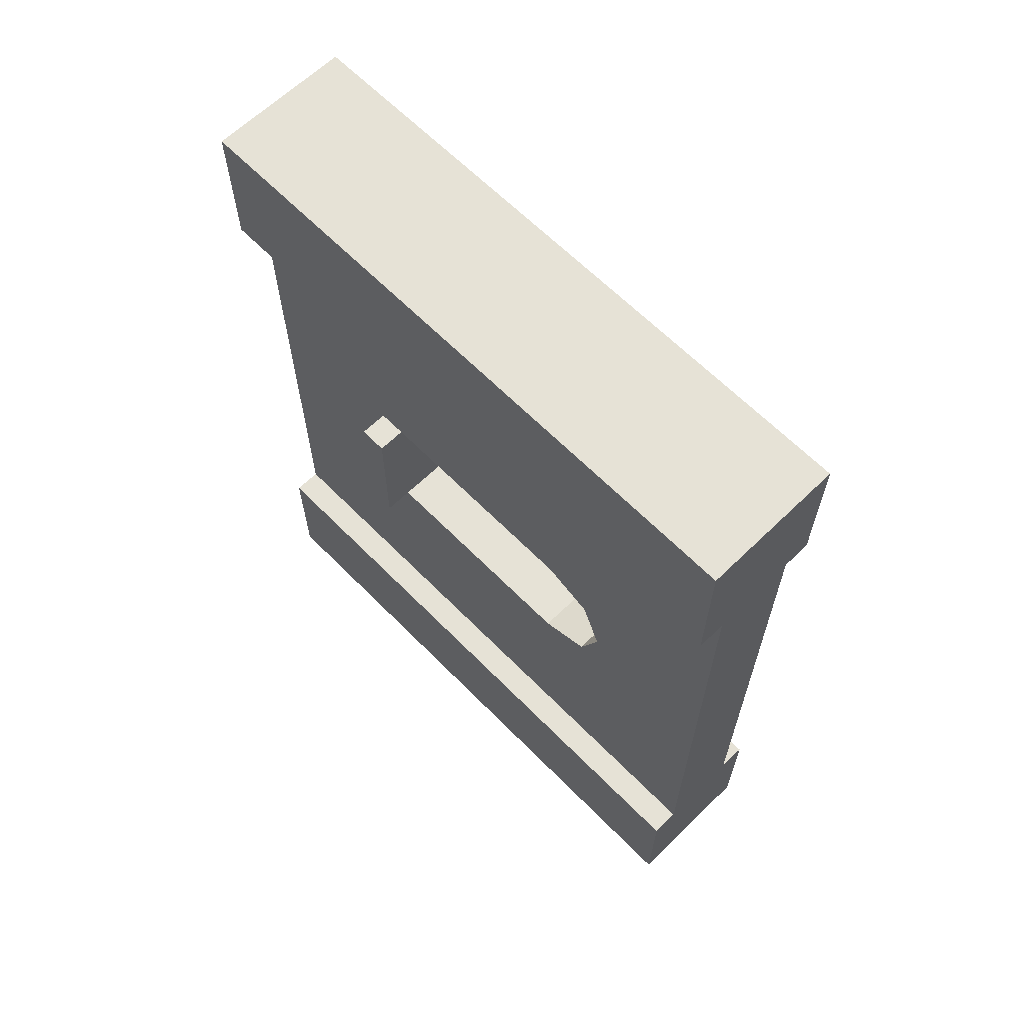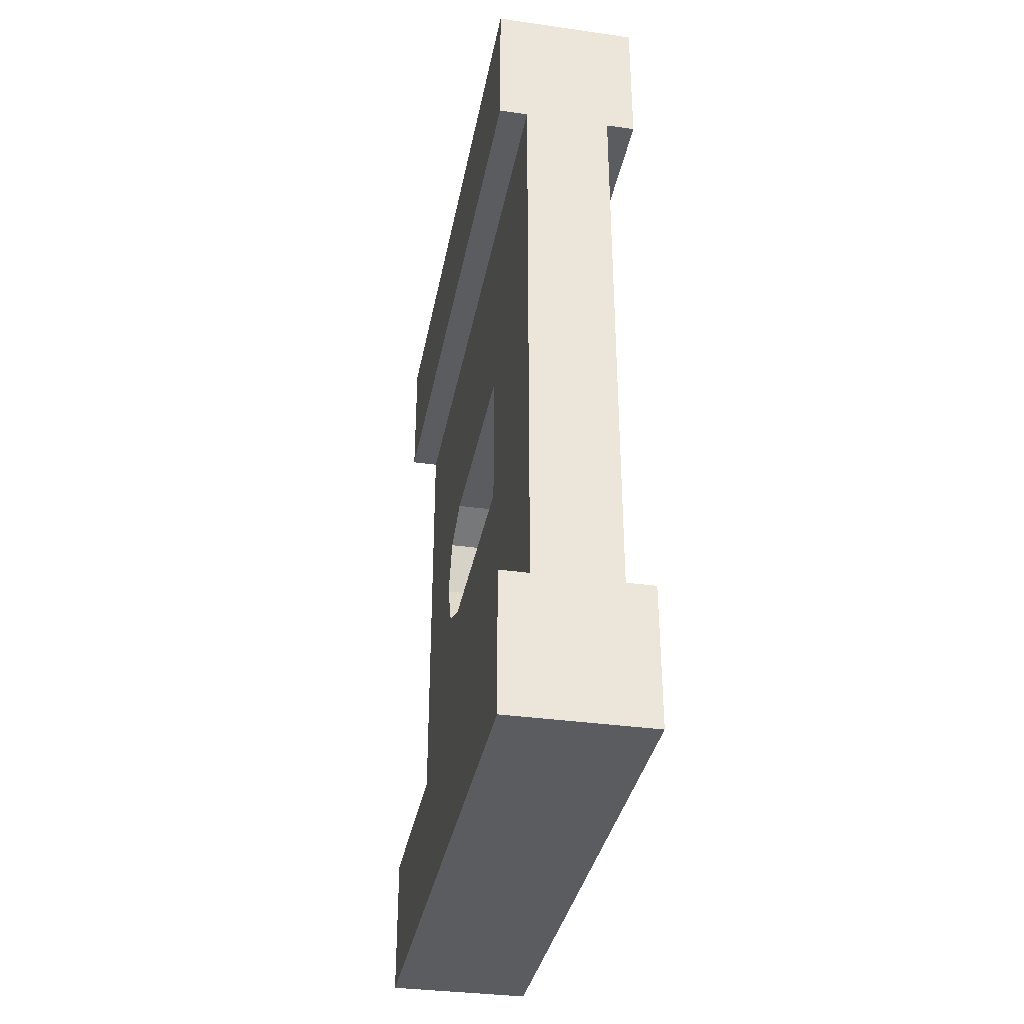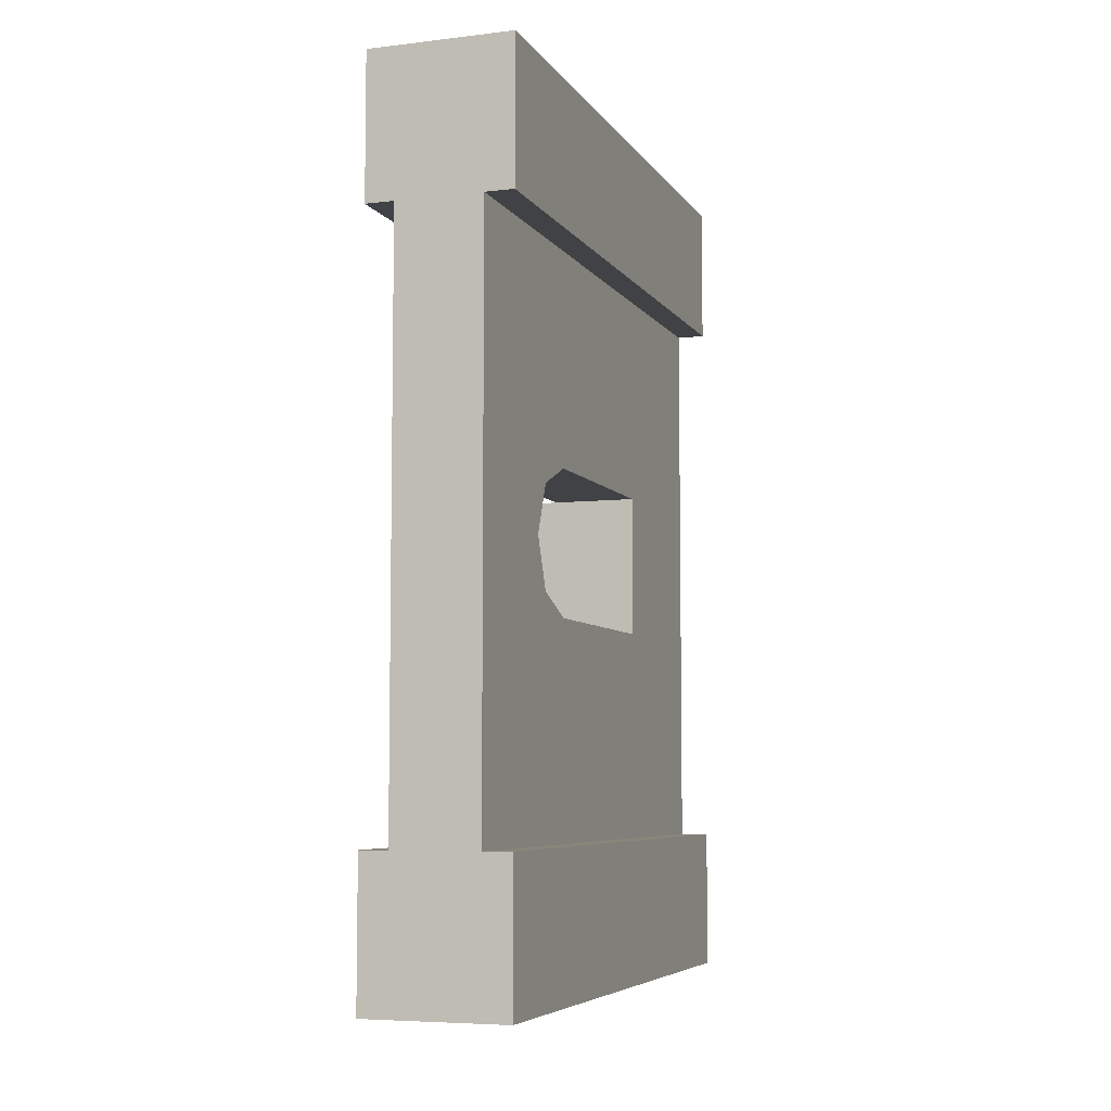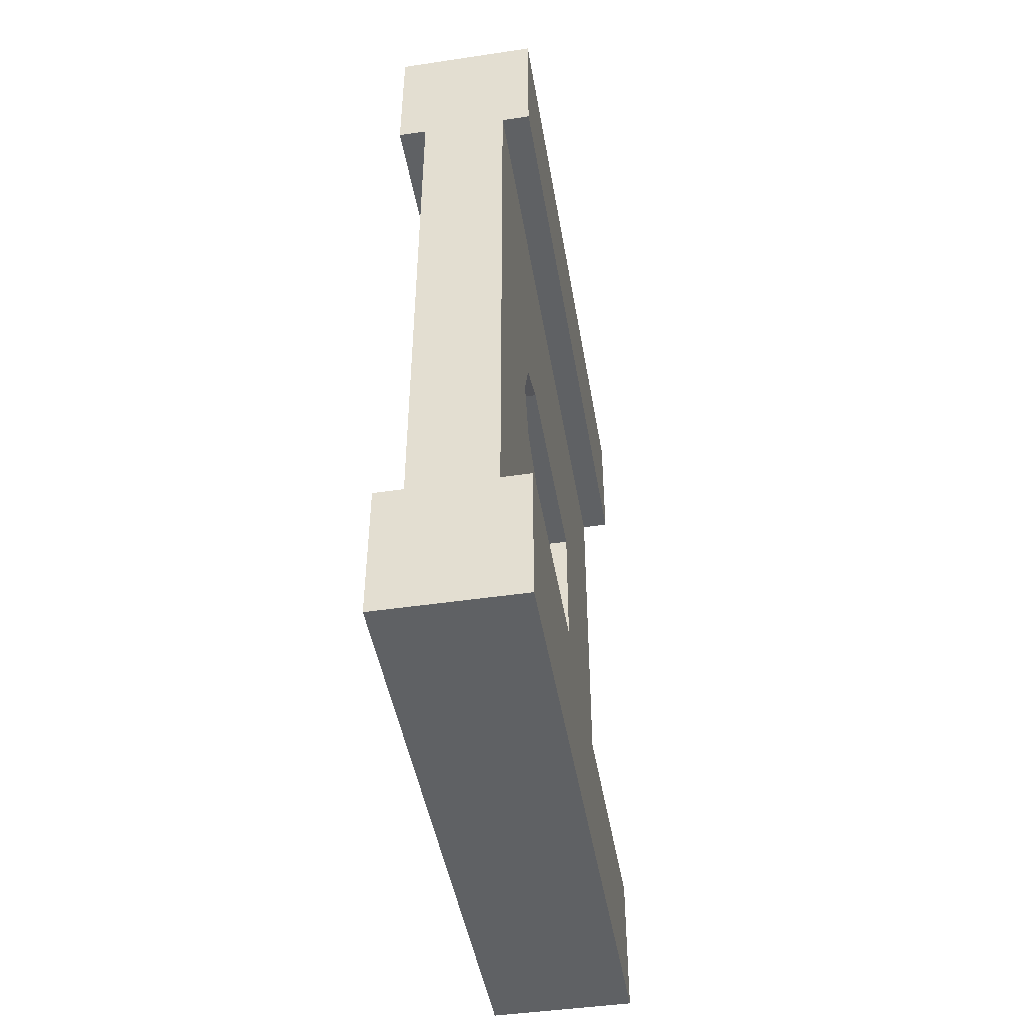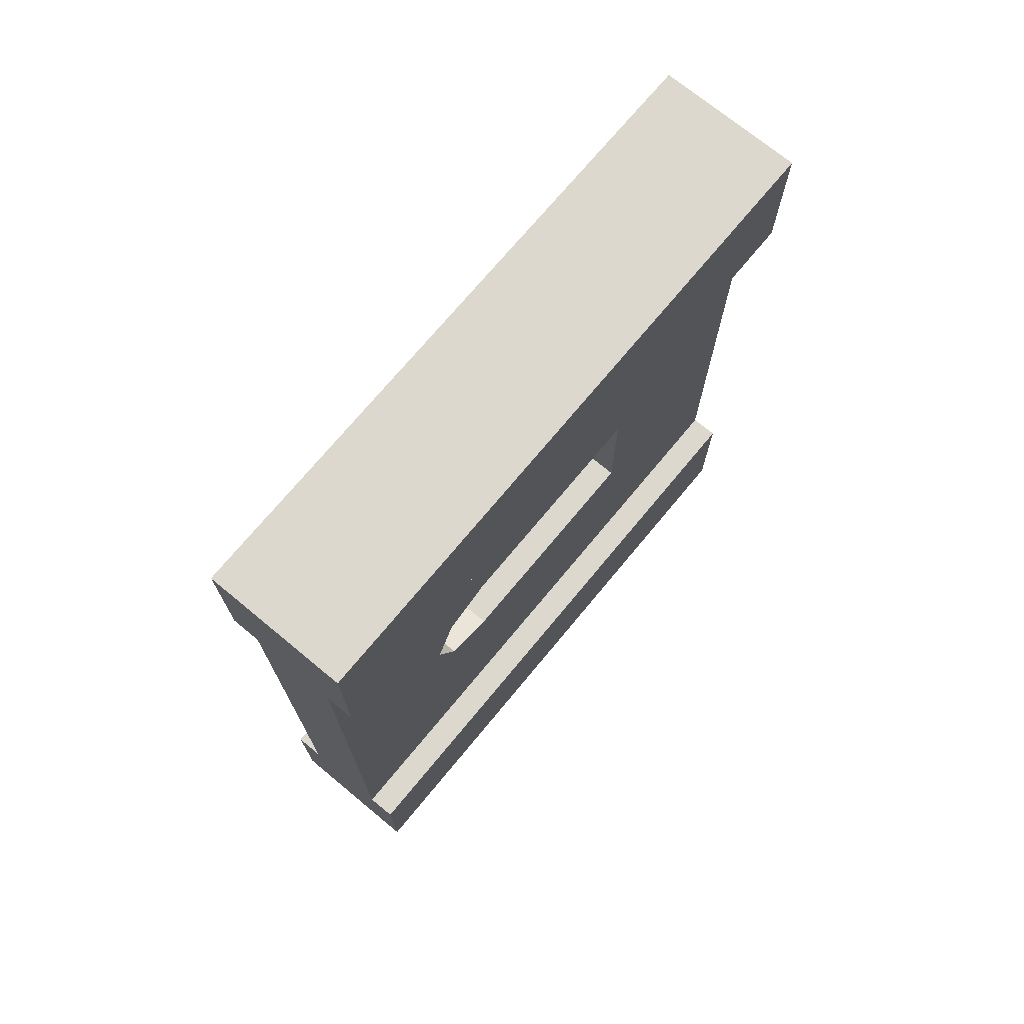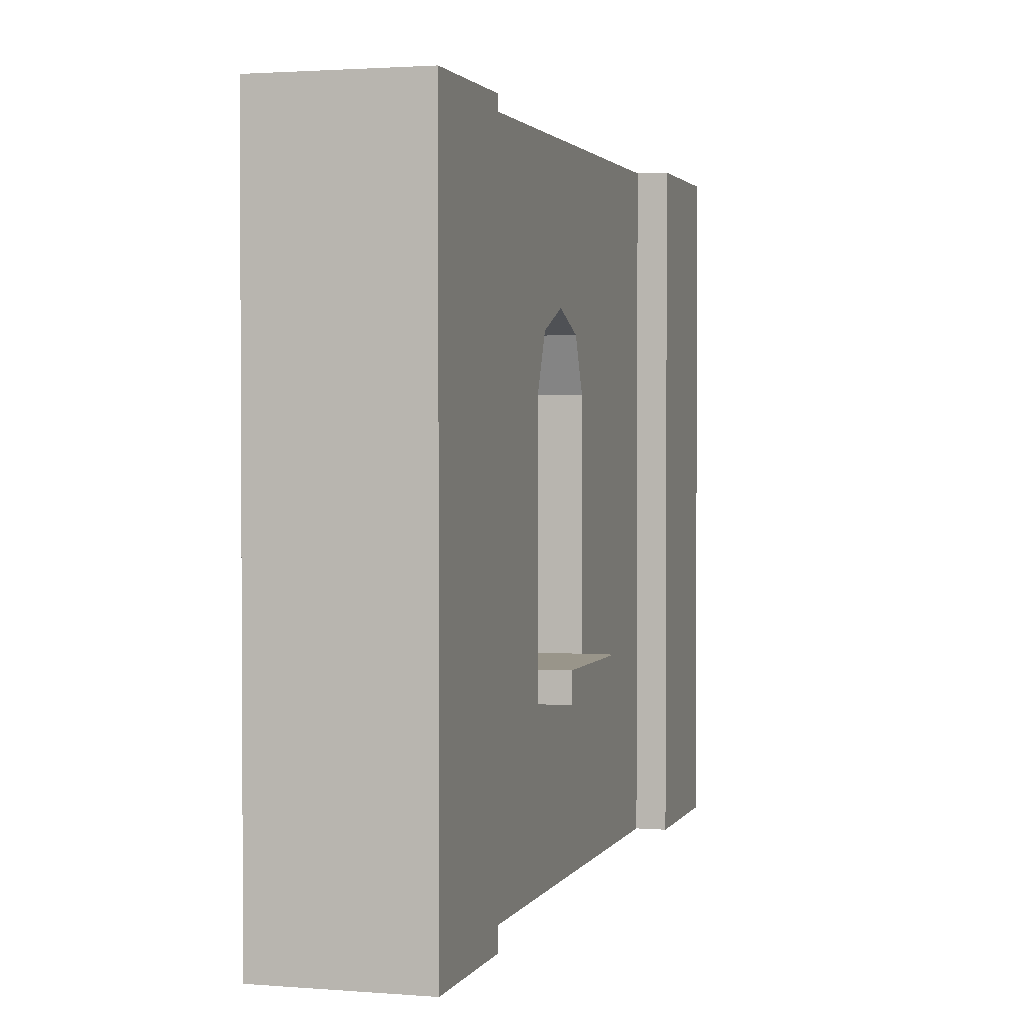
<metadata>
{"format":"obj","ext":"obj","renderer":"f3d","projection":"perspective","resolution":1024,"background":"white","views":[{"elev":63.8,"azim":135.6,"up":"+Z"},{"elev":-34.9,"azim":-10.6,"up":"+Z"},{"elev":-6.3,"azim":-160.9,"up":"+Z"},{"elev":-46.1,"azim":-170.4,"up":"+Z"},{"elev":72.2,"azim":-140.4,"up":"+Z"},{"elev":2.0,"azim":16.0,"up":"+Y"}]}
</metadata>
<code>
o Mesh1_Wood_Window_Round_Sill_Model
v -1 1.1 1.5
v -1 1.1 1
v -1.1 1.1 1
v -1.4 1.1 1
v -1.5 1.1 1
v -1.5 1.1 1.5
v -1 -1.1 1.5
v -1 -1.1 1
v -1.5 -1.1 1
v -1.4 -1.1 1
v -1.1 -1.1 1
v -1.5 -1.1 1.5
v -1.4 0.5308 0.1784
v -1.4 1.1 -1
v -1.1 1.1 -1
v -1.5 1.1 -1.5
v -1.5 1.1 -1
v -1 1.1 -1
v -1 1.1 -1.5
v -1.5 -1.1 -1.5
v -1.5 -1.1 -1
v -1 -1.1 -1
v -1.1 -1.1 -1
v -1.4 -1.1 -1
v -1 -1.1 -1.5
v -1.1 0.3523 -0.2523
v -1.1 0.5308 -0.1784
v -1.1 0.6047 0
v -1.1 0.5308 0.1784
v -1.1 0.3523 0.2523
v -1.1 -0.5423 0.2523
v -1.4 -0.5423 0.2523
v -1.4 0.3523 0.2523
v -1.1 -0.4423 0.2523
v -1.4 -0.4423 0.2523
v -1.1 -0.5423 -0.2523
v -1.4 -0.5423 -0.2523
v -1.1 -0.4423 -0.2523
v -1.4 0.3523 -0.2523
v -1.4 -0.4423 -0.2523
v -1.4 0.5308 -0.1784
v -1.4 0.6047 0
v -1 -0.4423 0.2523
v -1 -0.4423 -0.2523
v -1 -0.5423 0.2523
v -1 -0.5423 -0.2523
f 4 5 6
f 15 18 19
f 11 7 12 10
f 1 2 3
f 10 9 5 4
f 12 9 10
f 11 8 7
f 14 15 19 16
f 12 6 5 9
f 6 12 7 1
f 16 20 21 17
f 24 20 25 23
f 16 17 14
f 23 22 18 15
f 25 22 23
f 24 21 20
f 25 19 18 22
f 19 25 20 16
f 34 31 32 35
f 32 31 36 37
f 40 37 32 35
f 38 40 35 34
f 44 38 34 43
f 43 34 31 45
f 45 31 36 46
f 46 36 38 44
f 40 37 36 38
f 43 45 46 44
f 14 17 21 24
f 3 2 8 11
f 3 4 6 1
f 1 7 8 2
f 14 42 13 4
f 24 37 40 14
f 3 29 28 15
f 15 27 26
f 15 28 27
f 13 33 10 4
f 29 3 30
f 38 23 15 26
f 11 31 30 3
f 32 10 33
f 30 31 34
f 36 23 38
f 39 14 40
f 41 14 39
f 42 14 41
f 32 37 24 10
f 32 33 35
f 3 15 14 4
f 23 36 31 11
f 11 10 24 23
f 13 29 30 33
f 33 30 34 35
f 26 39 40 38
f 42 28 29 13
f 41 27 28 42
f 39 26 27 41

</code>
